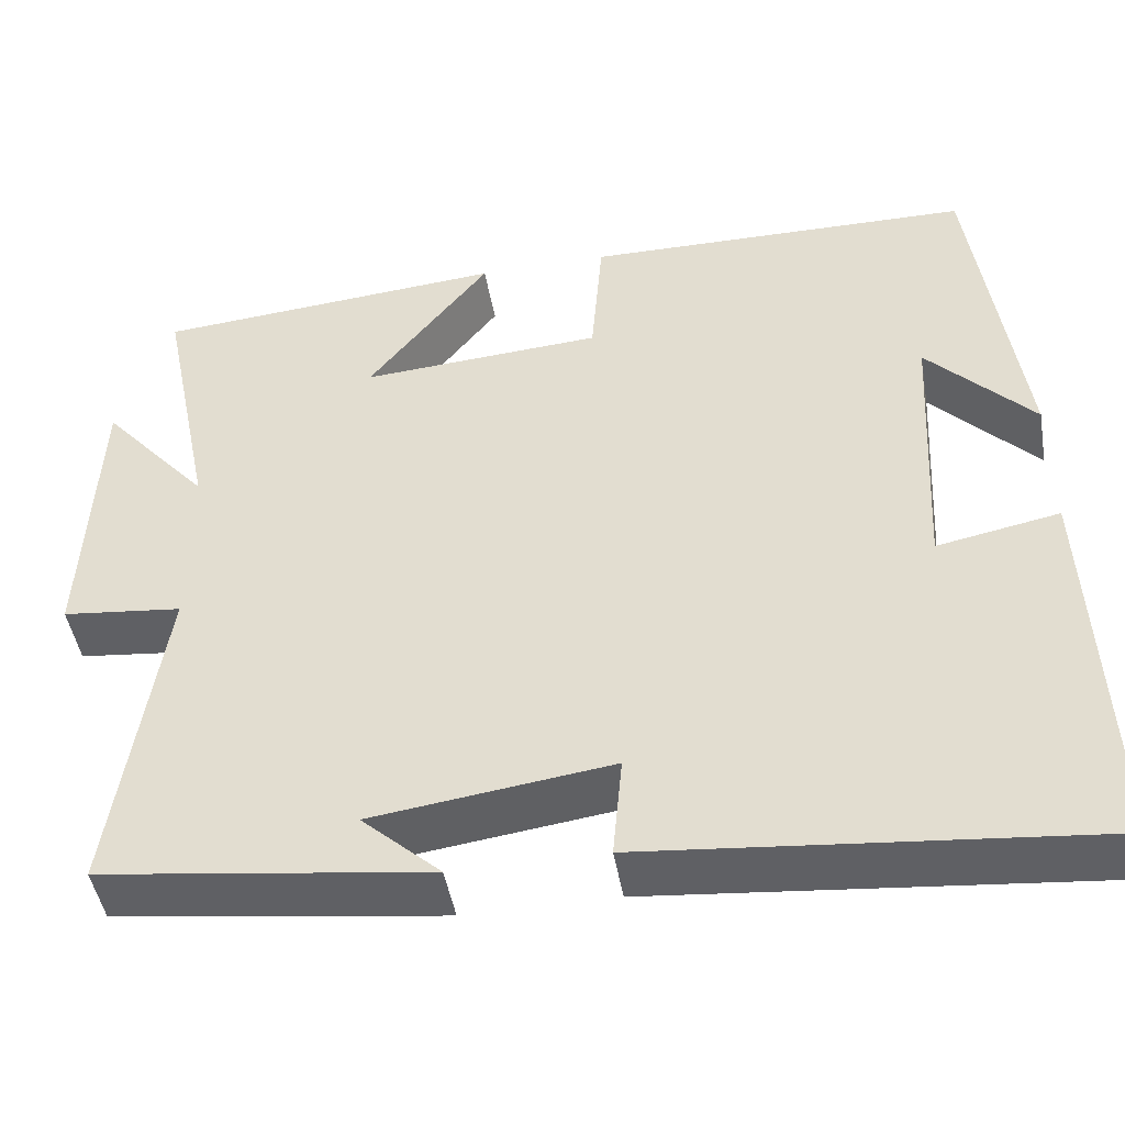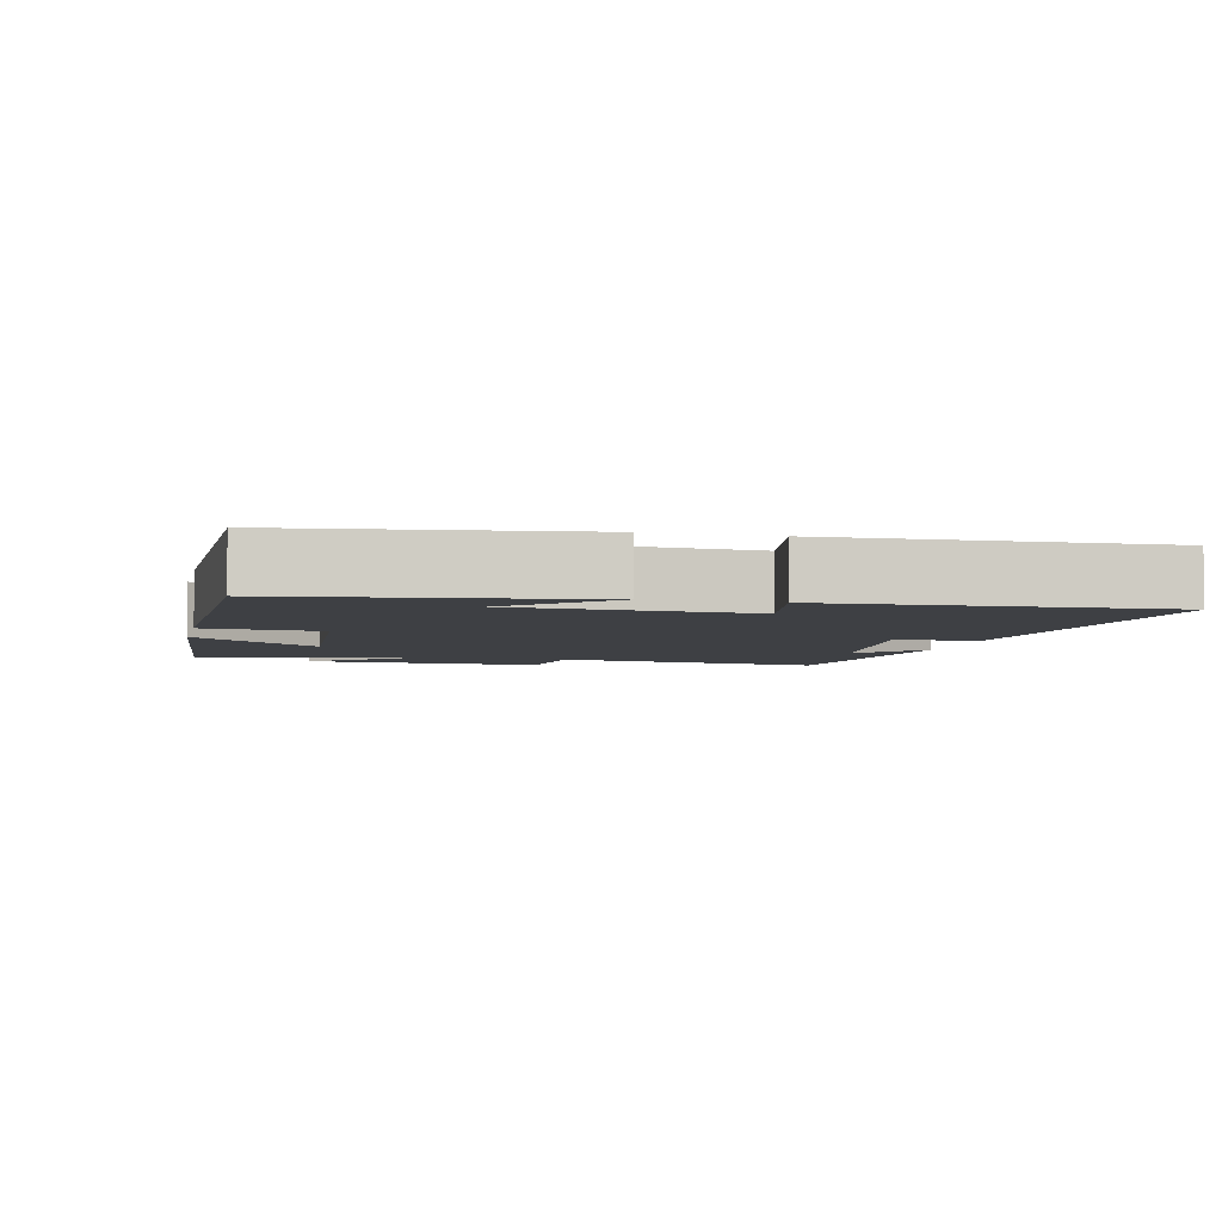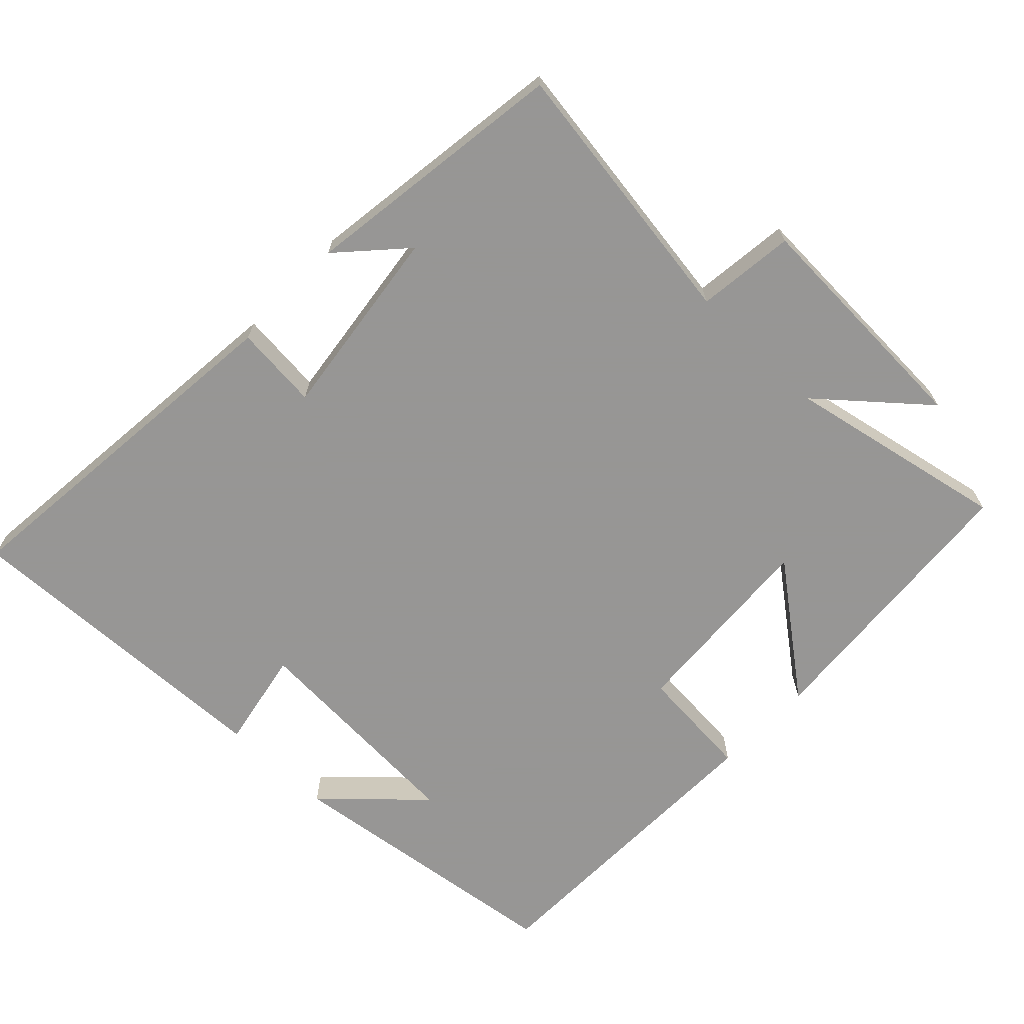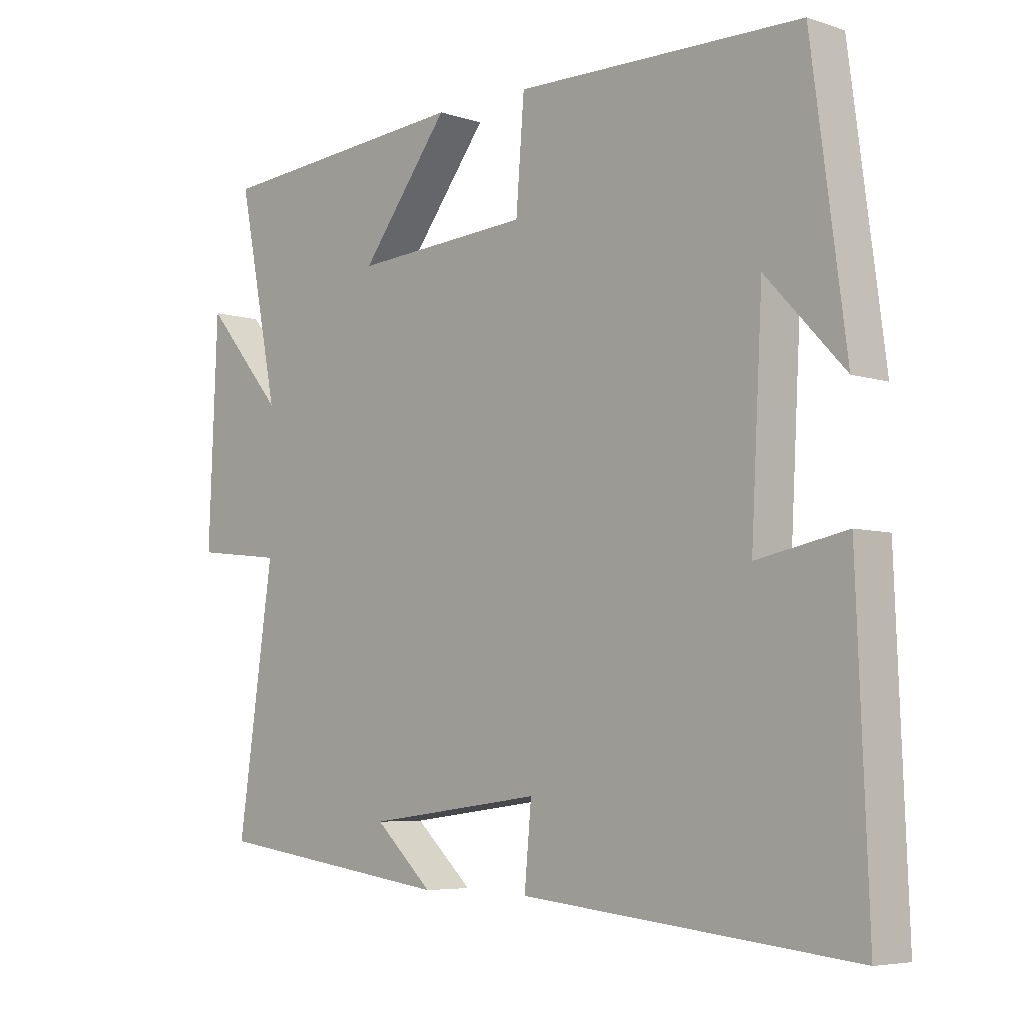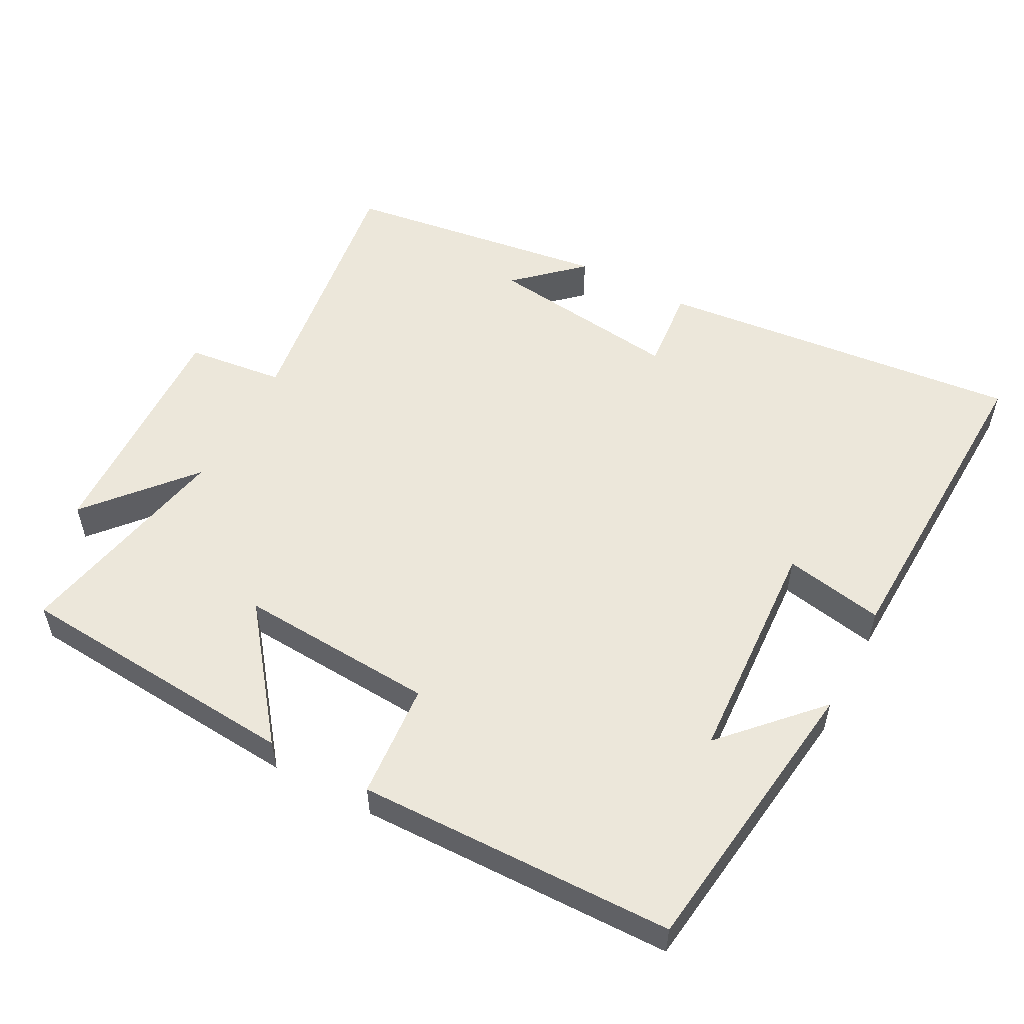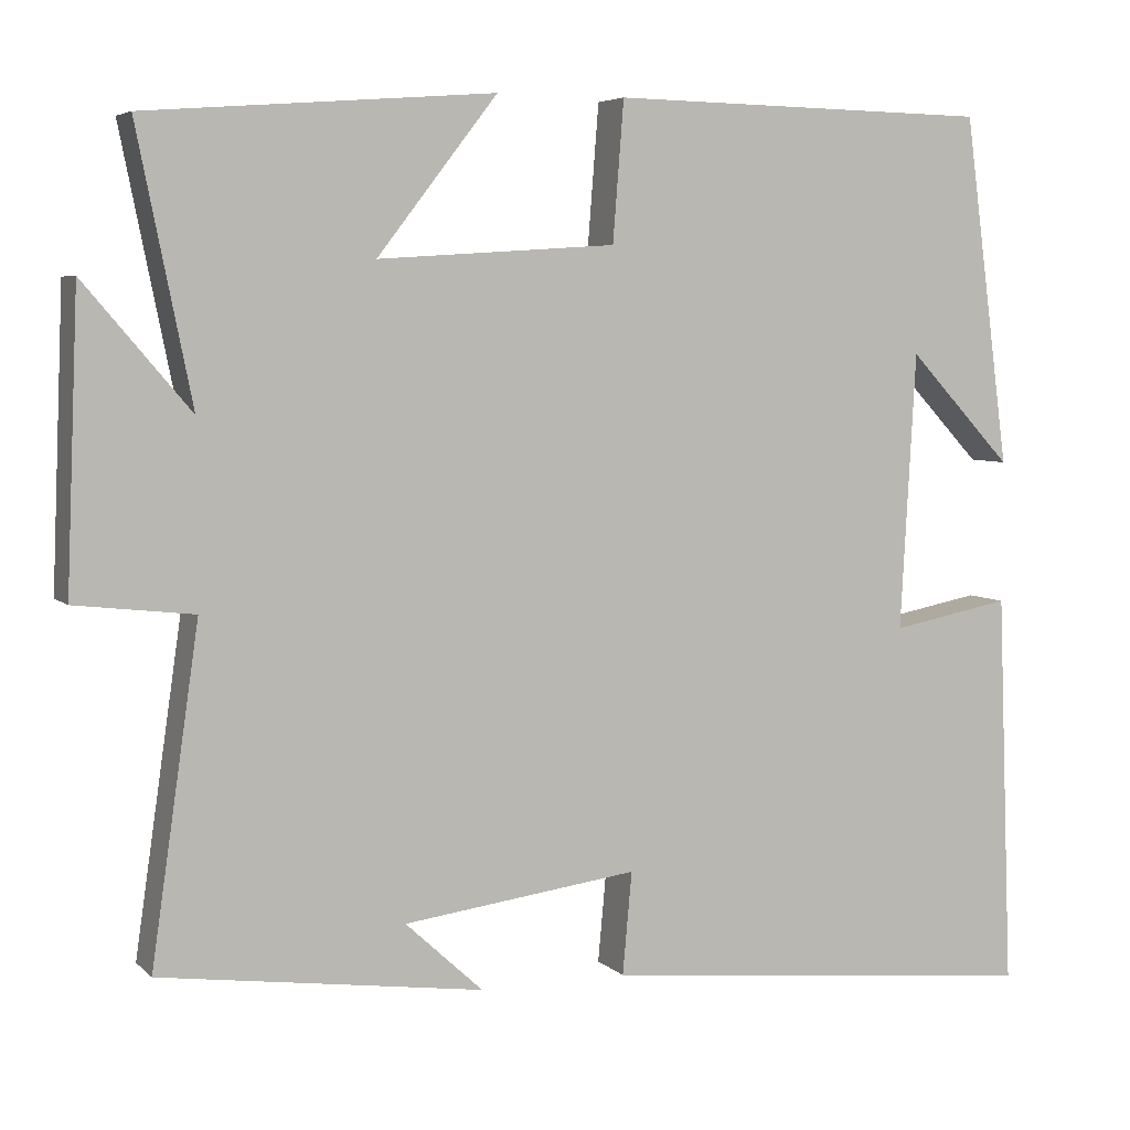
<metadata>
{"format":"obj","ext":"obj","renderer":"f3d","projection":"perspective","resolution":1024,"background":"white","views":[{"elev":-47.0,"azim":9.9,"up":"+Z"},{"elev":-4.7,"azim":76.9,"up":"+Y"},{"elev":-67.8,"azim":-133.8,"up":"+Y"},{"elev":-5.8,"azim":45.5,"up":"+Z"},{"elev":54.0,"azim":28.0,"up":"+Y"},{"elev":5.3,"azim":-23.1,"up":"+Z"}]}
</metadata>
<code>
v 0.518 0.07 -0.552
v -0.003 0.07 -0.5
v 0.008 0.07 -0.38
v -0.268 0.07 -0.416
v -0.177 0.07 -0.5
v -0.556 0.07 -0.448
v -0.5 0.07 -0.06
v -0.639 0.07 -0.044
v -0.625 0.07 0.298
v -0.5 0.07 0.152
v -0.564 0.07 0.468
v -0.156 0.07 0.5
v -0.297 0.07 0.318
v -0.017 0.07 0.336
v -0.004 0.07 0.5
v 0.446 0.07 0.492
v 0.5 0.07 0.081
v 0.377 0.07 0.212
v 0.359 0.07 -0.114
v 0.5 0.07 -0.087
v 0.518 0 -0.552
v -0.003 0 -0.5
v 0.008 0 -0.38
v -0.268 0 -0.416
v -0.177 0 -0.5
v -0.556 0 -0.448
v -0.5 0 -0.06
v -0.639 0 -0.044
v -0.625 0 0.298
v -0.5 0 0.152
v -0.564 0 0.468
v -0.156 0 0.5
v -0.297 0 0.318
v -0.017 0 0.336
v -0.004 0 0.5
v 0.446 0 0.492
v 0.5 0 0.081
v 0.377 0 0.212
v 0.359 0 -0.114
v 0.5 0 -0.087
f 19 20 1 2
f 18 19 2 3
f 16 17 18
f 14 15 16 18
f 13 14 18 3
f 10 11 12 13
f 10 13 3 4
f 7 8 9 10
f 7 10 4
f 6 7 4
f 4 5 6
f 22 21 40 39
f 23 22 39 38
f 38 37 36
f 38 36 35 34
f 23 38 34 33
f 33 32 31 30
f 24 23 33 30
f 30 29 28 27
f 24 30 27
f 24 27 26
f 26 25 24
f 1 21 22 2
f 2 22 23 3
f 3 23 24 4
f 4 24 25 5
f 5 25 26 6
f 6 26 27 7
f 7 27 28 8
f 8 28 29 9
f 9 29 30 10
f 10 30 31 11
f 11 31 32 12
f 12 32 33 13
f 13 33 34 14
f 14 34 35 15
f 15 35 36 16
f 16 36 37 17
f 17 37 38 18
f 18 38 39 19
f 19 39 40 20
f 20 40 21 1

</code>
